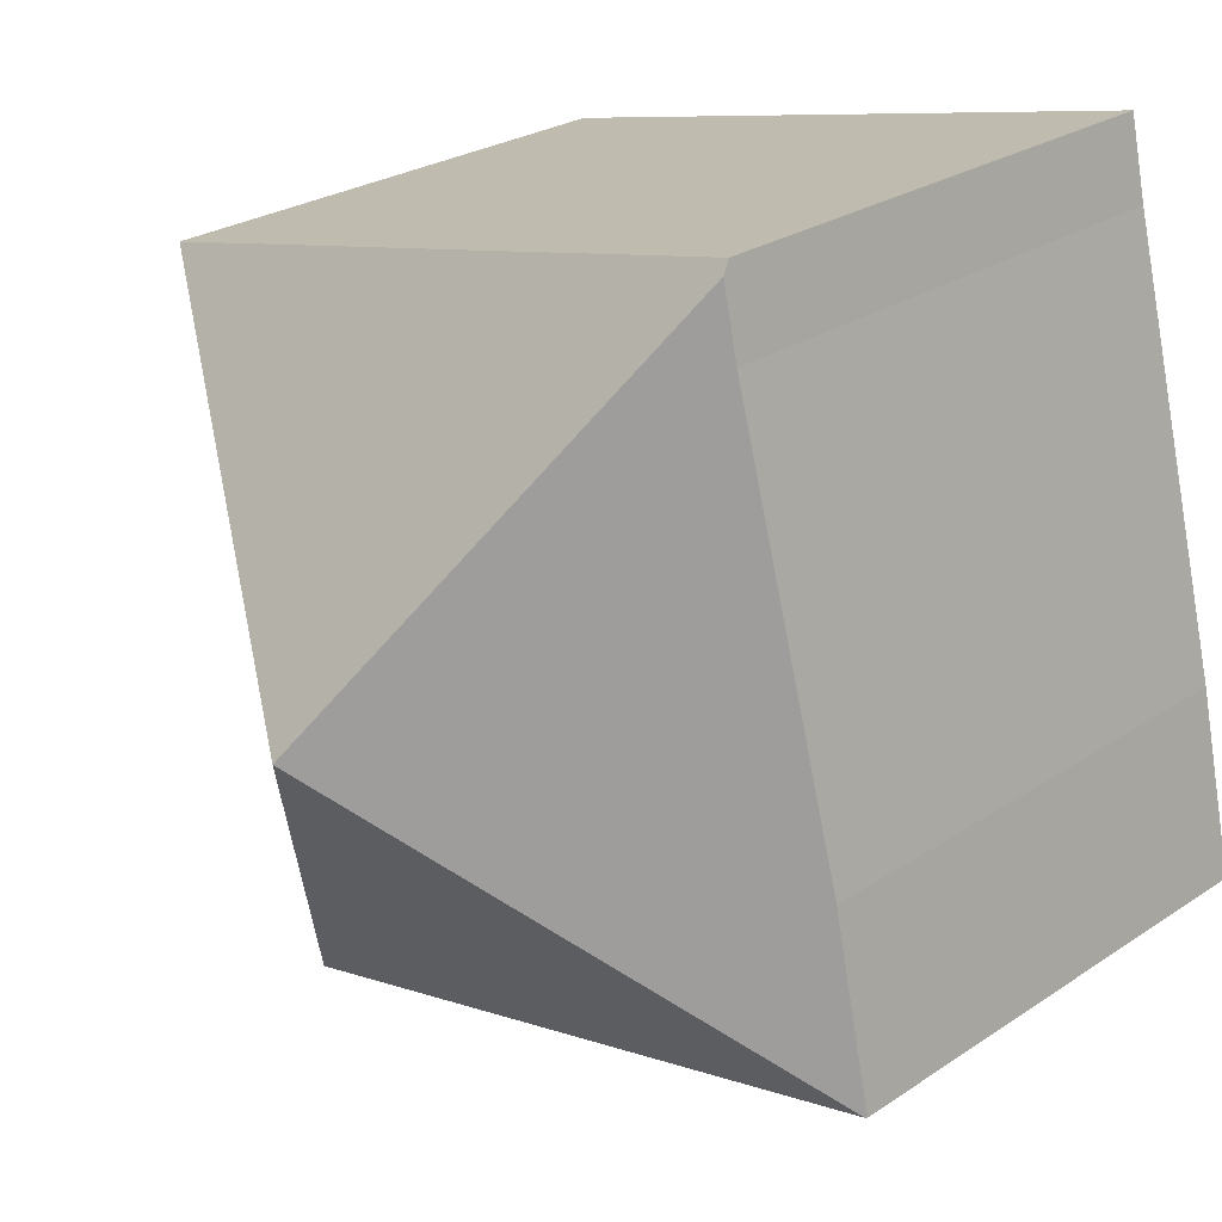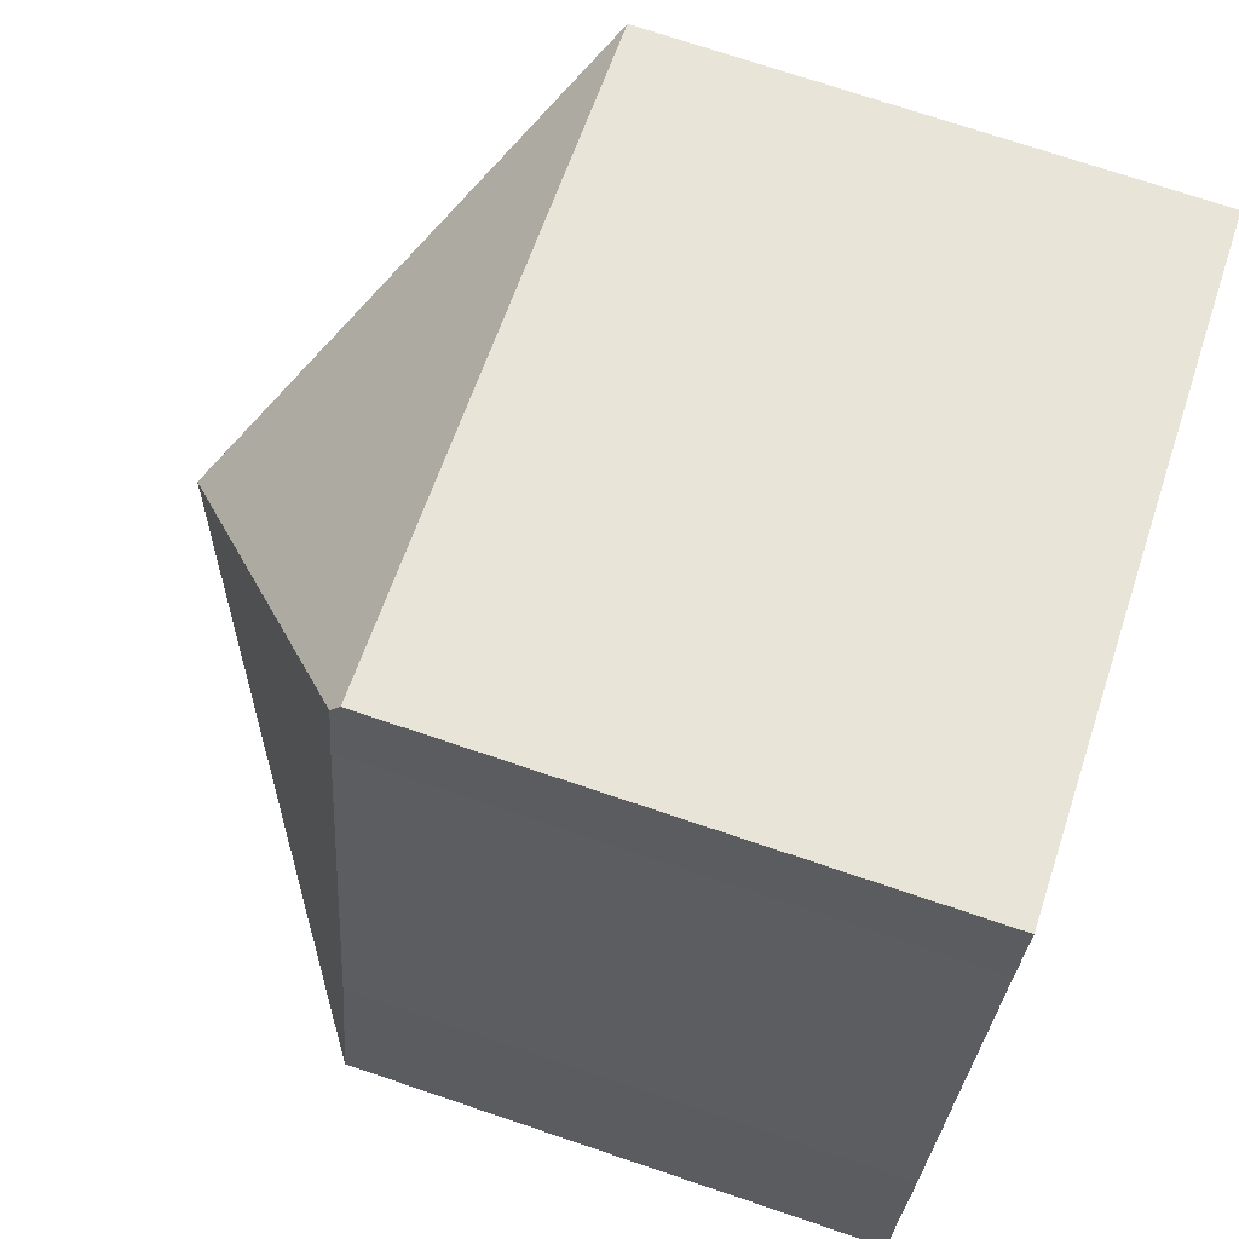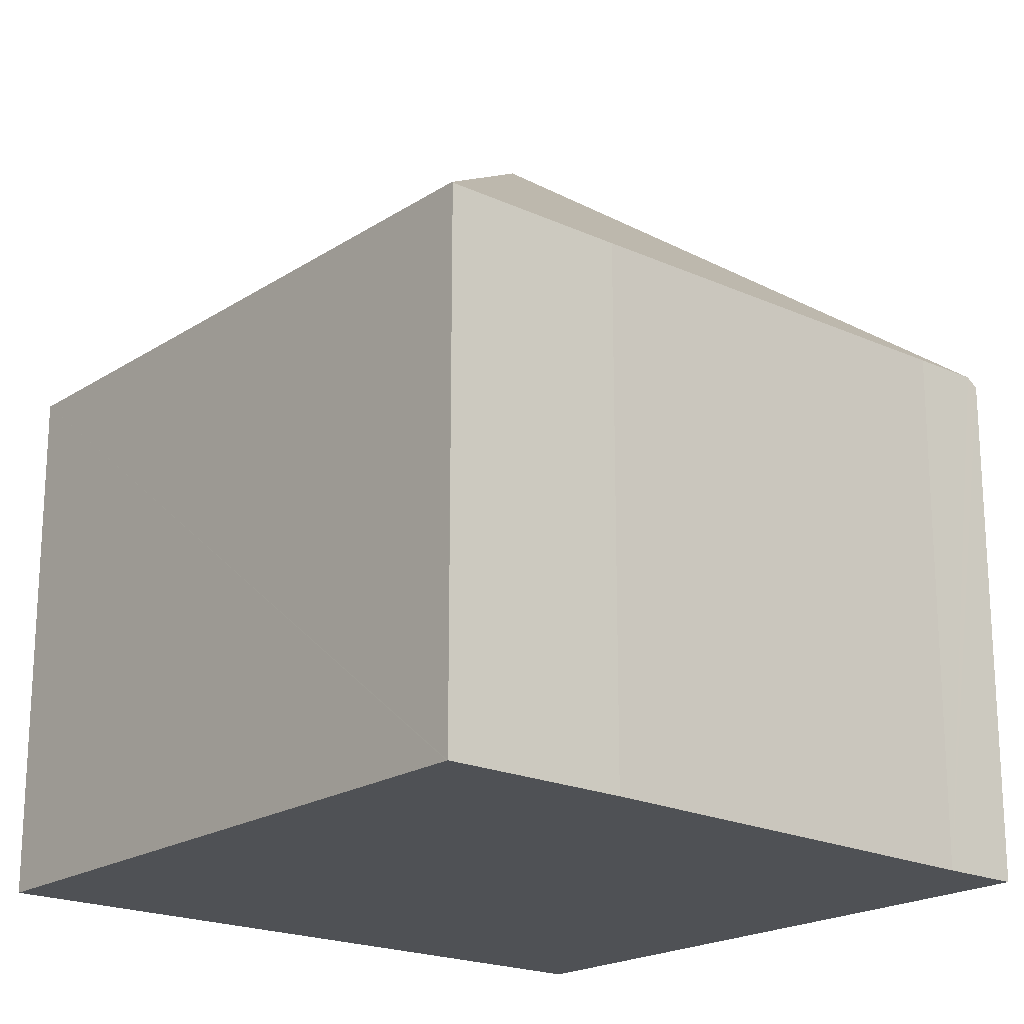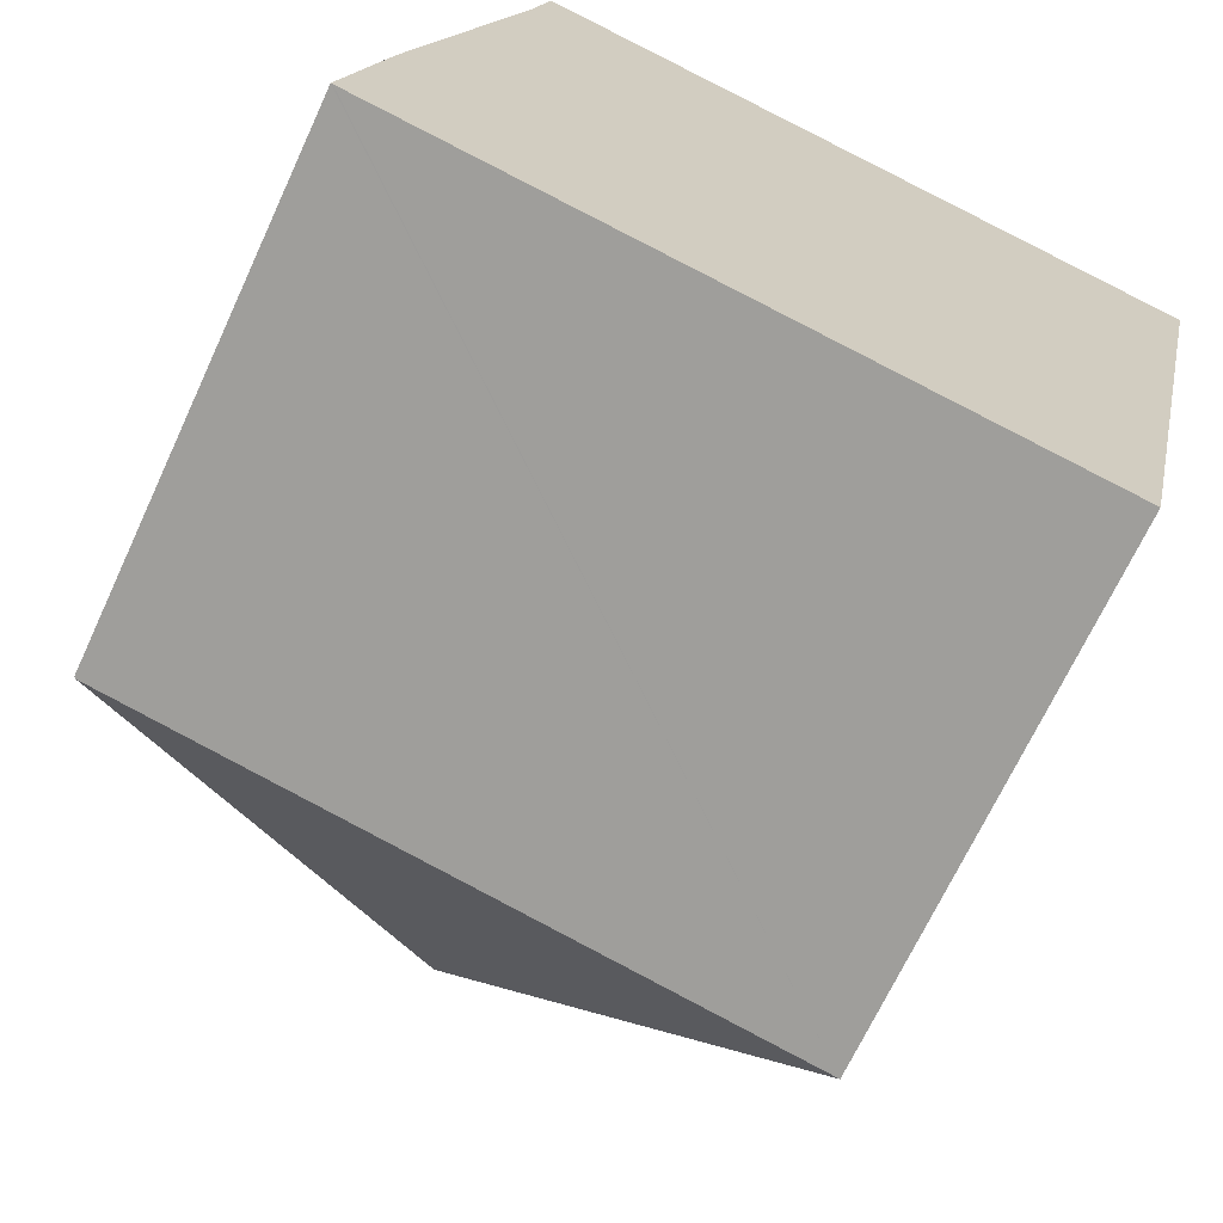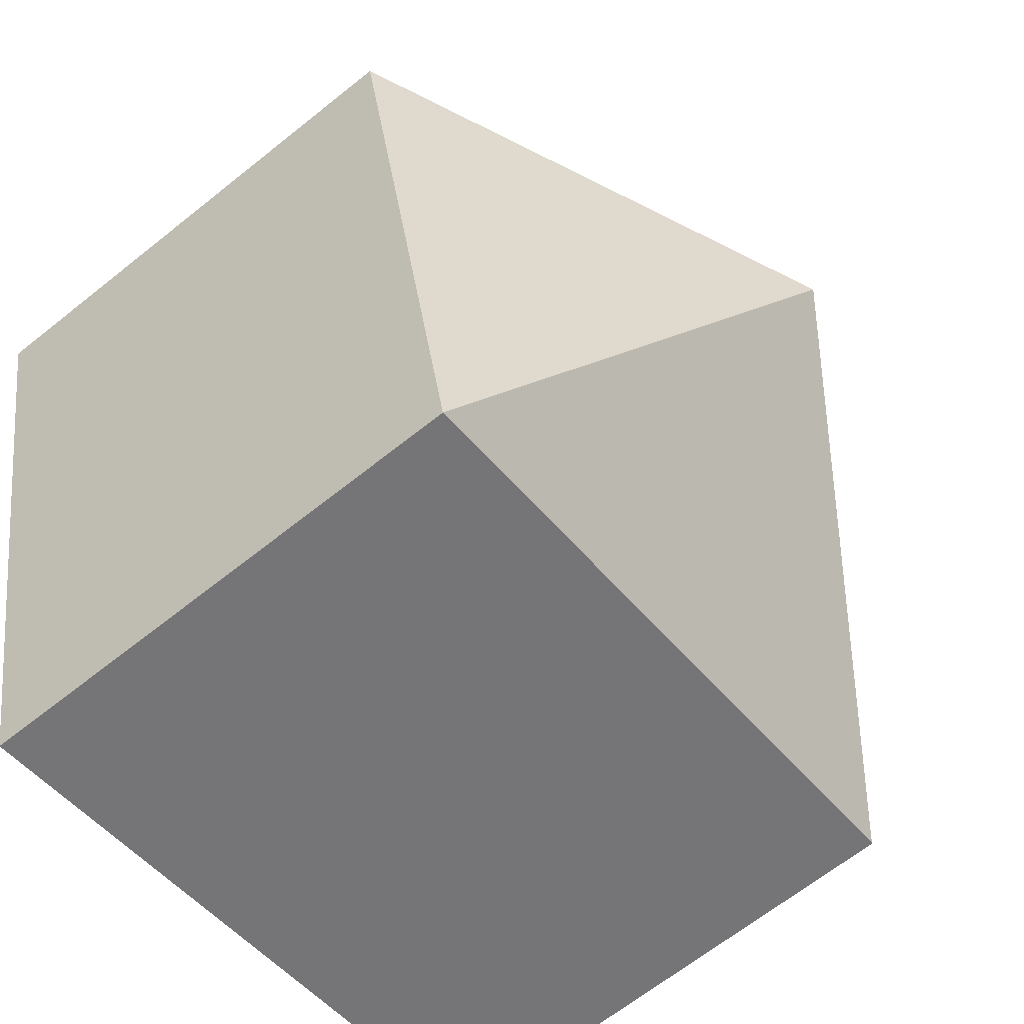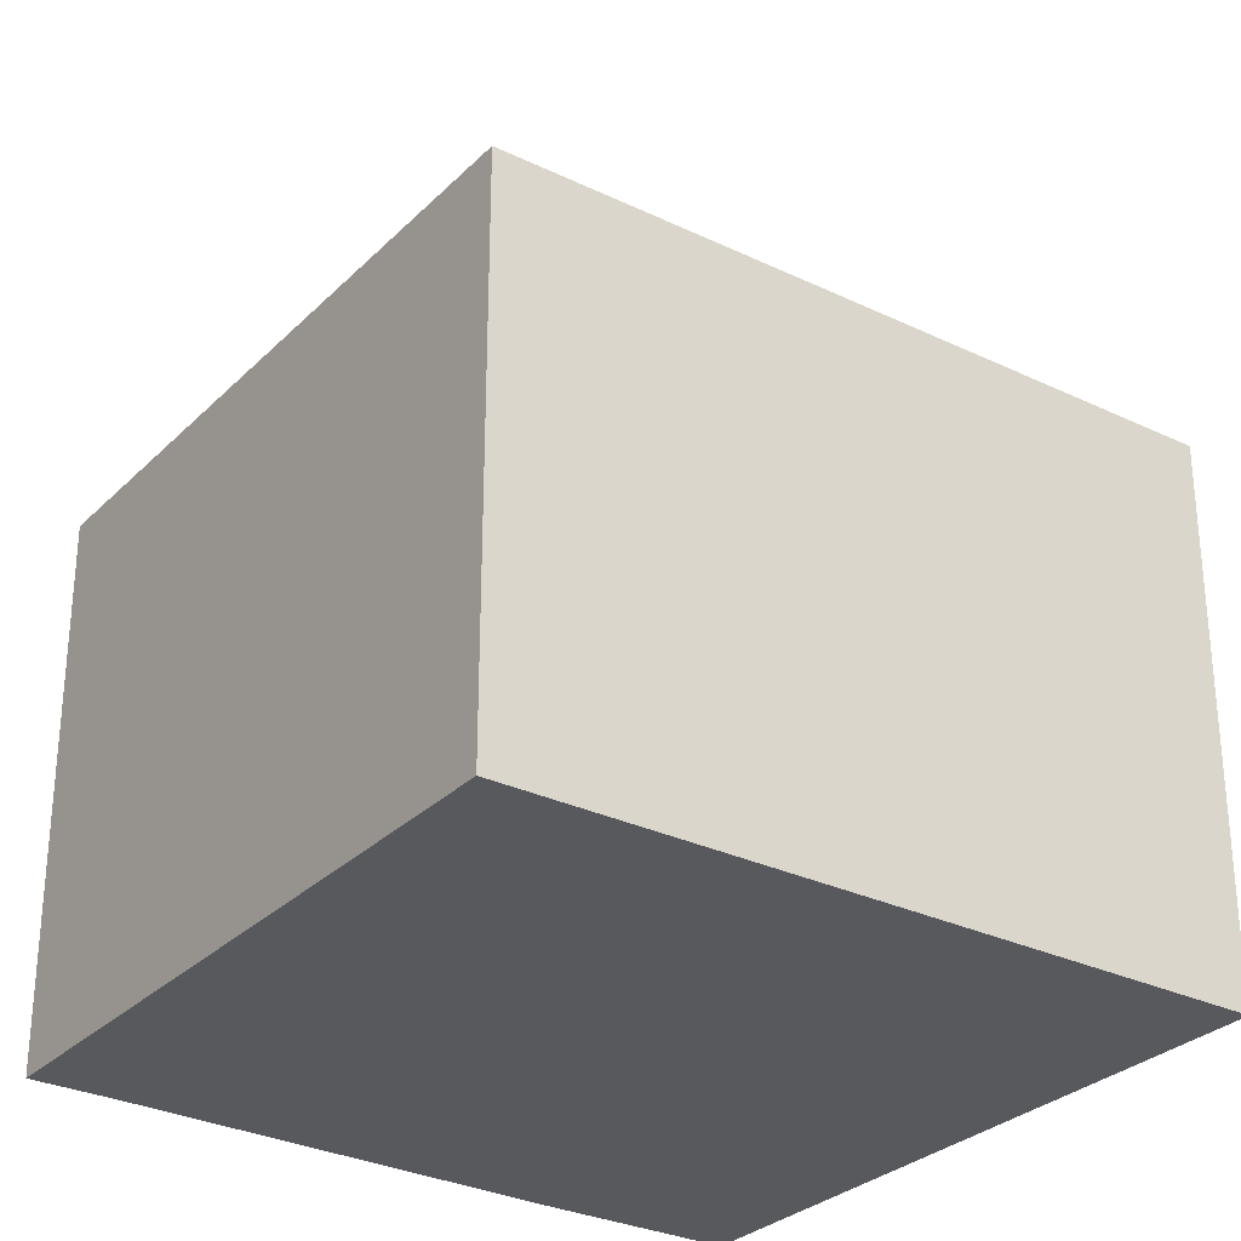
<metadata>
{"format":"obj","ext":"obj","renderer":"f3d","projection":"perspective","resolution":1024,"background":"white","views":[{"elev":25.8,"azim":-136.6,"up":"+Z"},{"elev":73.5,"azim":-71.4,"up":"+Z"},{"elev":-20.0,"azim":-117.9,"up":"+Y"},{"elev":-68.3,"azim":-24.8,"up":"+Z"},{"elev":-65.8,"azim":128.8,"up":"+Z"},{"elev":-29.5,"azim":66.9,"up":"+Y"}]}
</metadata>
<code>
v  2.362 7.773 9.989
v  5.988 11.47 4.041
v  2.143 7.773 8.981
v  0.584 7.627 2.691
v  0.022 7.645 -0.005
v  11.95 7.645 8.087
v  2.399 7.645 10.16
v  9.736 7.645 -2.113
v  0 7.627 4.67e-16
v  0 0 0
v  0.022 3.062e-19 -0.005
v  9.736 1.294e-16 -2.113
v  0.584 -1.648e-16 2.691
v  2.143 -5.499e-16 8.981
v  2.399 -6.221e-16 10.16
v  2.362 -6.116e-16 9.989
v  11.95 -4.952e-16 8.087
g defaultobject
f 1 2 3
f 4 3 2
f 5 4 2
f 6 1 7
f 1 6 2
f 2 6 8
f 2 8 5
f 4 5 9
f 5 10 9
f 10 5 8
f 10 8 11
f 11 8 12
f 10 4 9
f 4 10 13
f 4 14 3
f 14 4 13
f 14 1 3
f 1 14 7
f 7 14 15
f 15 14 16
f 15 6 7
f 6 15 17
f 17 8 6
f 8 17 12
f 16 17 15
f 17 16 14
f 17 14 13
f 17 13 10
f 17 10 11
f 17 11 12

</code>
